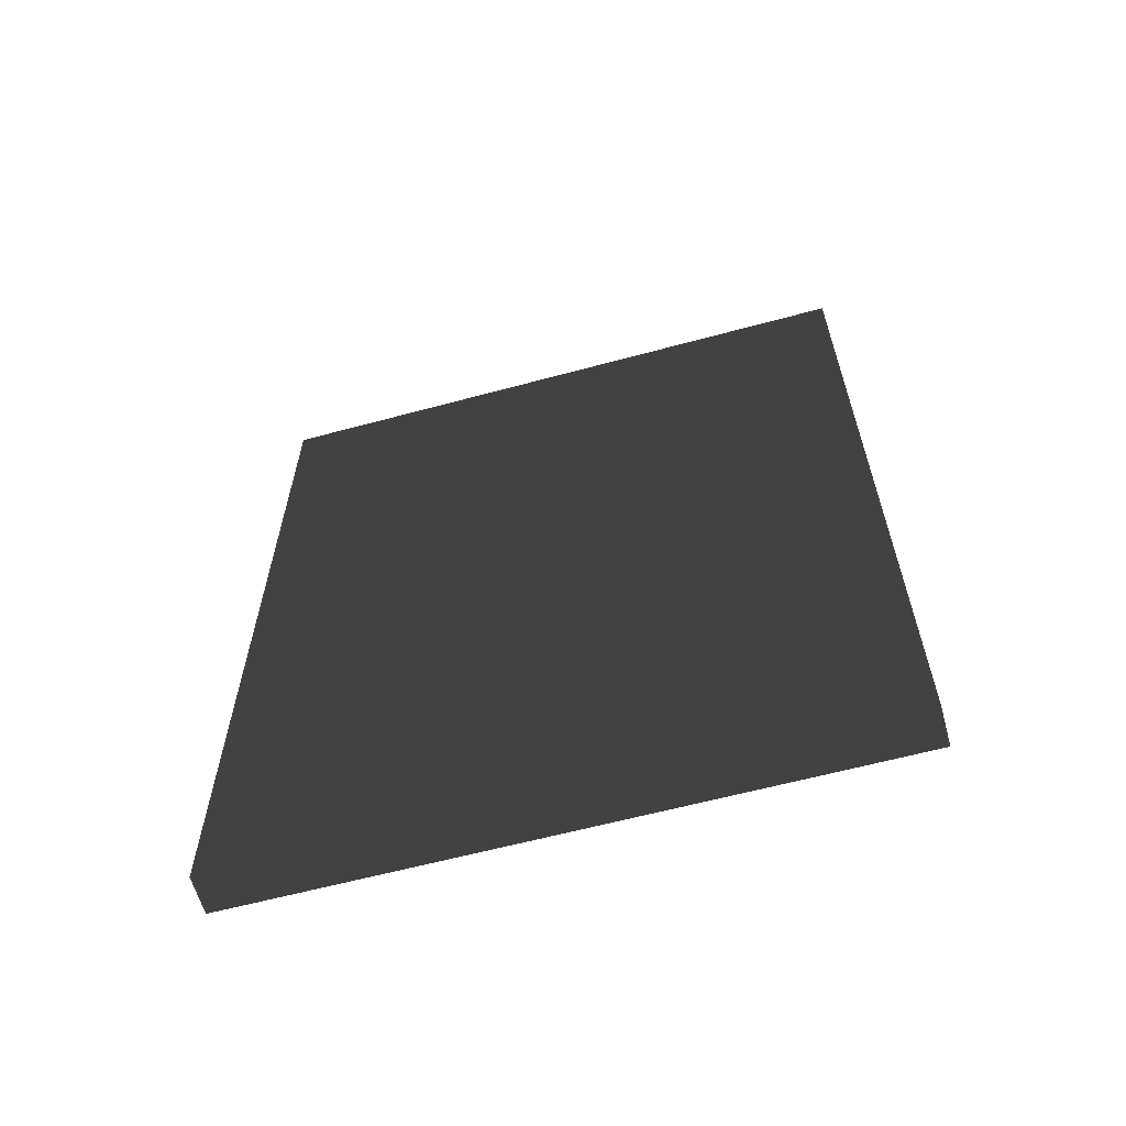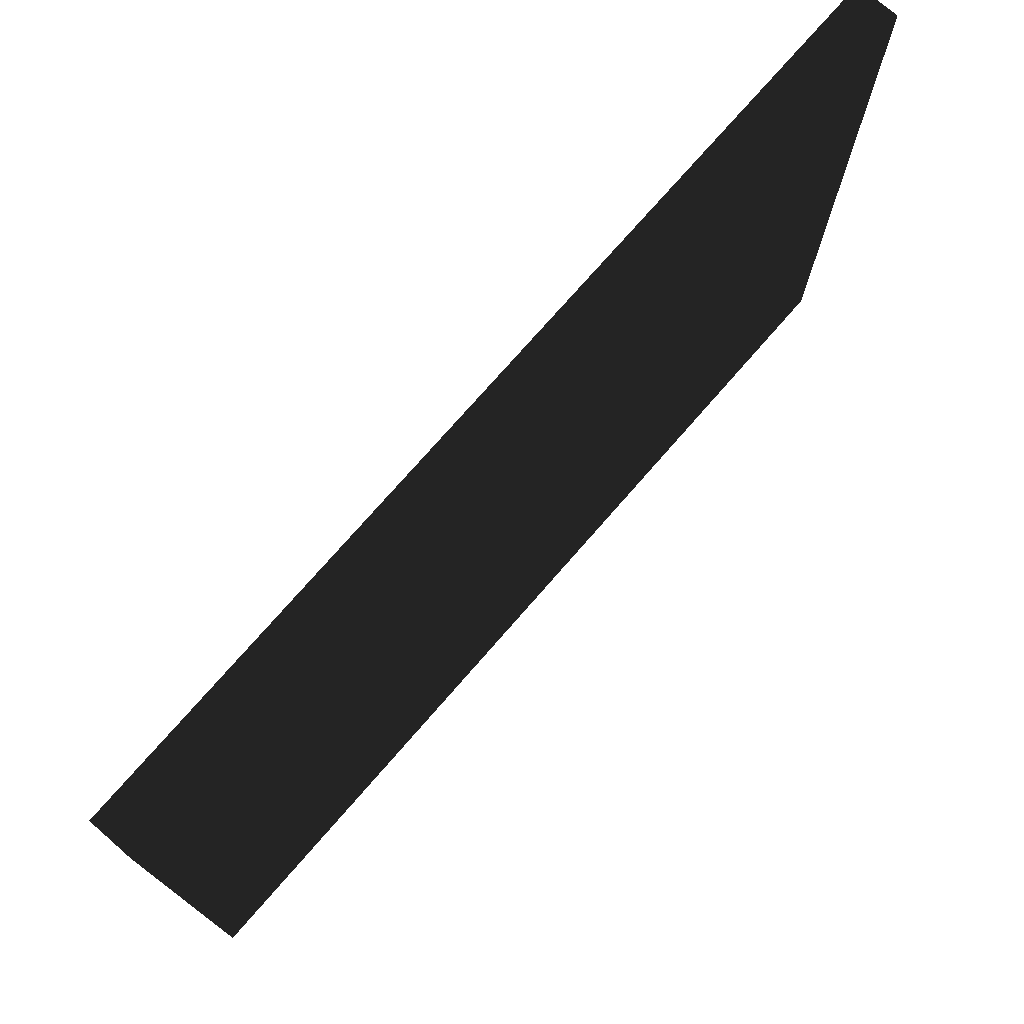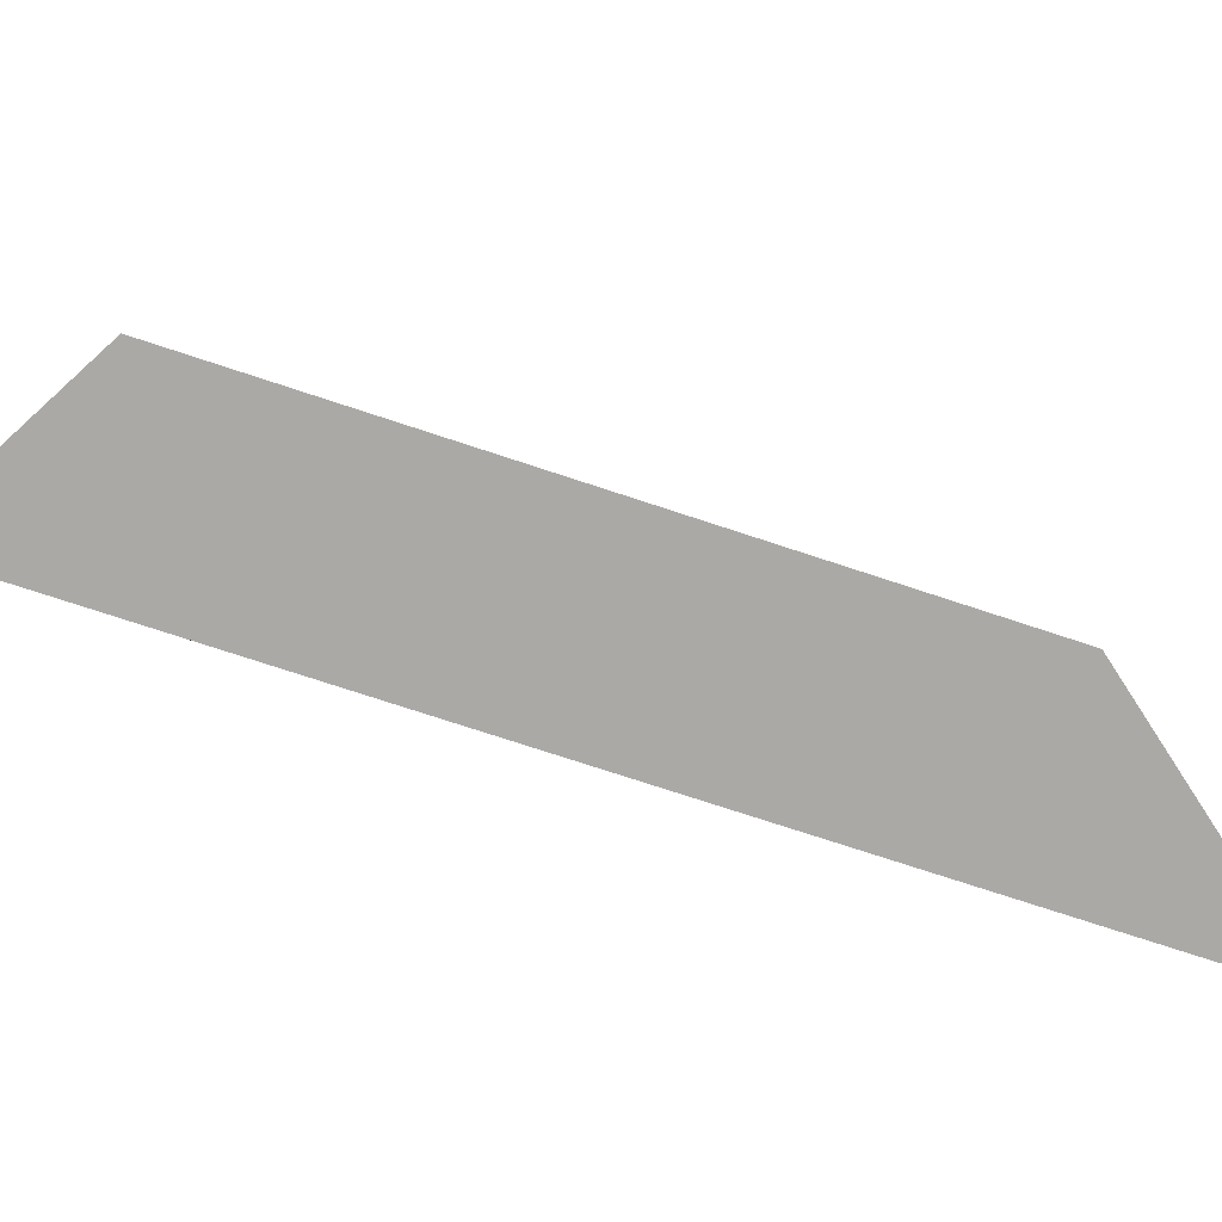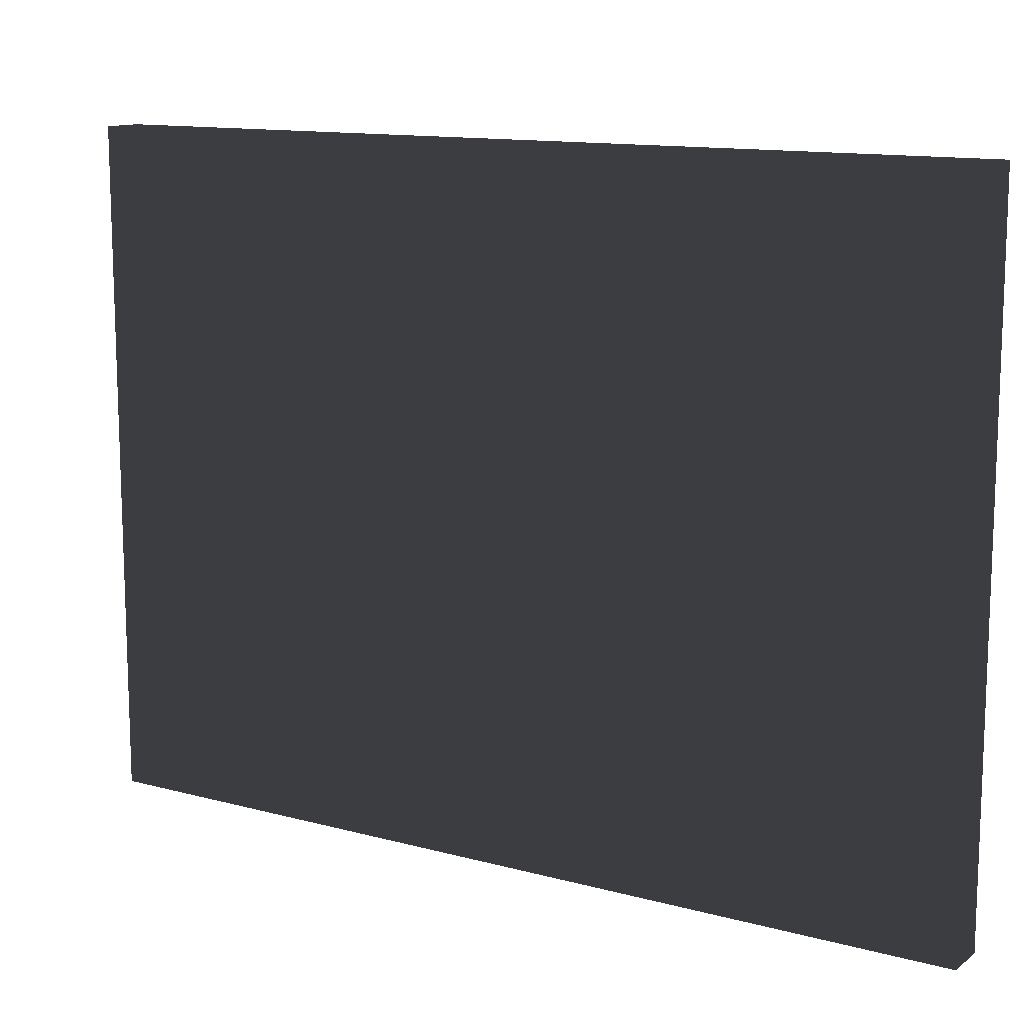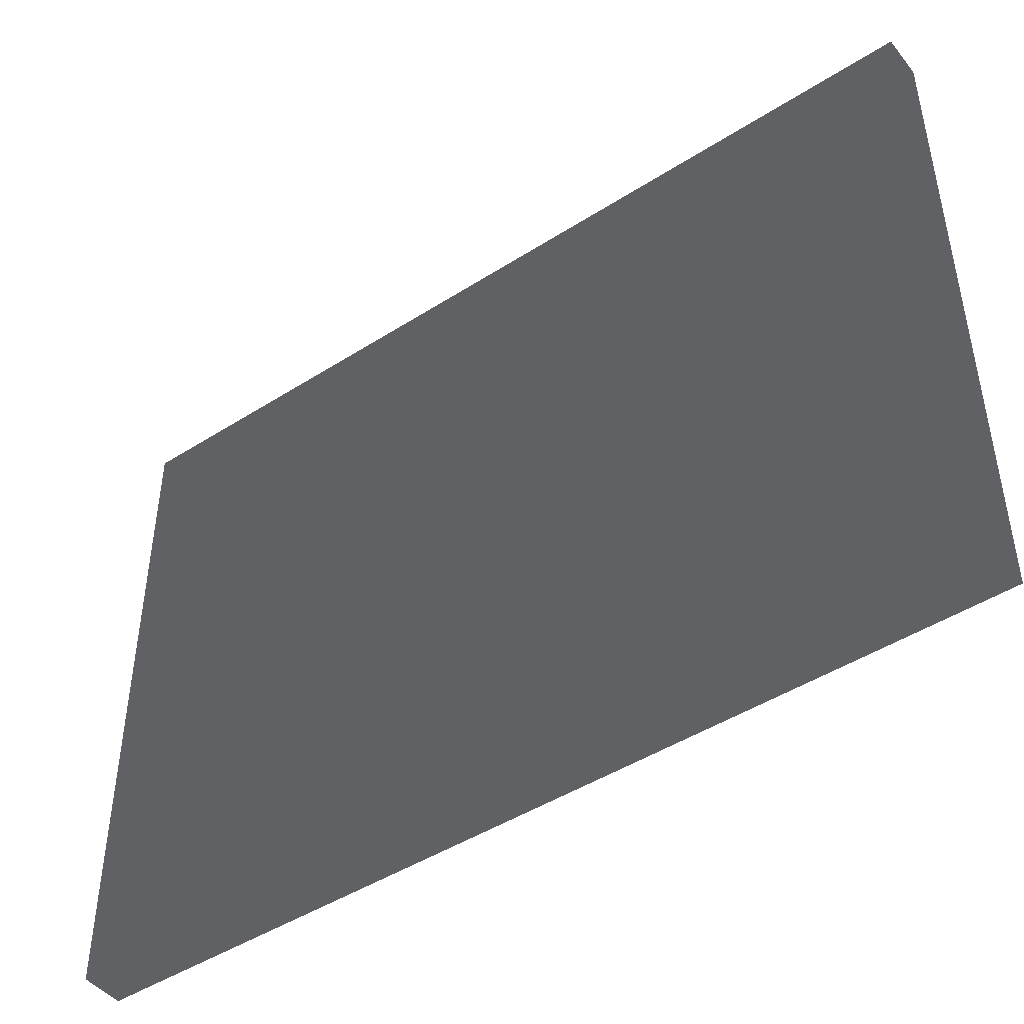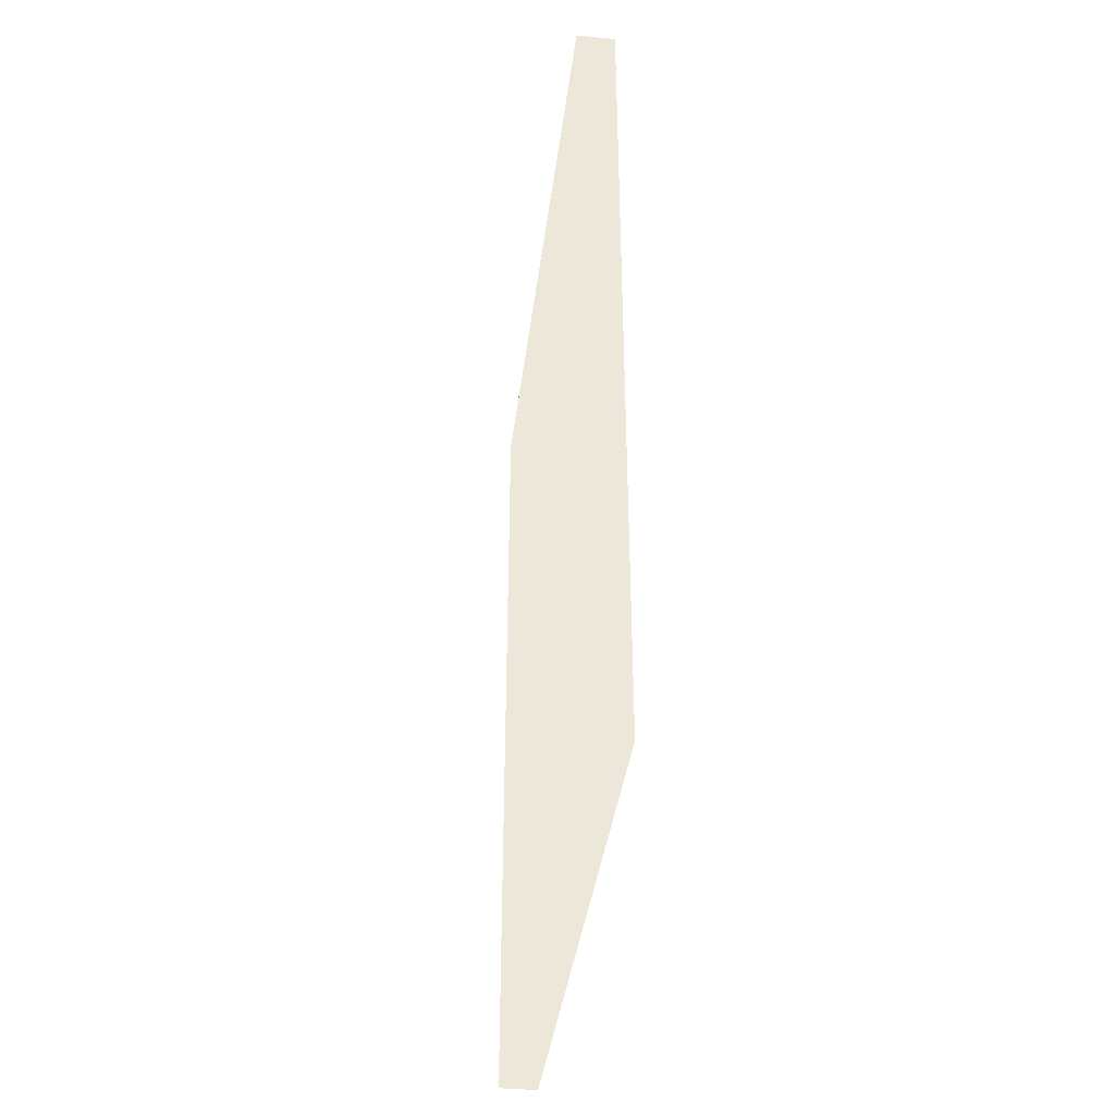
<metadata>
{"format":"obj","ext":"obj","renderer":"f3d","projection":"perspective","resolution":1024,"background":"white","views":[{"elev":-61.5,"azim":-74.6,"up":"+Y"},{"elev":74.9,"azim":-138.9,"up":"+Z"},{"elev":-75.5,"azim":71.8,"up":"+Z"},{"elev":12.5,"azim":122.4,"up":"+Z"},{"elev":-45.9,"azim":126.3,"up":"+Z"},{"elev":-38.7,"azim":172.9,"up":"+Y"}]}
</metadata>
<code>
v 5.095 -0.6488 1.8
v 5.125 -0.6488 1.8
v 5.125 0 1.8
v 5.095 0 1.8
v 5.095 -0.6488 2.28
v 5.125 -0.6488 2.28
v 5.125 0 2.28
v 5.095 0 2.28
f 1 2 3 4
f 5 8 7 6
f 1 4 8 5
f 2 6 7 3
f 1 5 6 2
f 4 3 7 8

</code>
